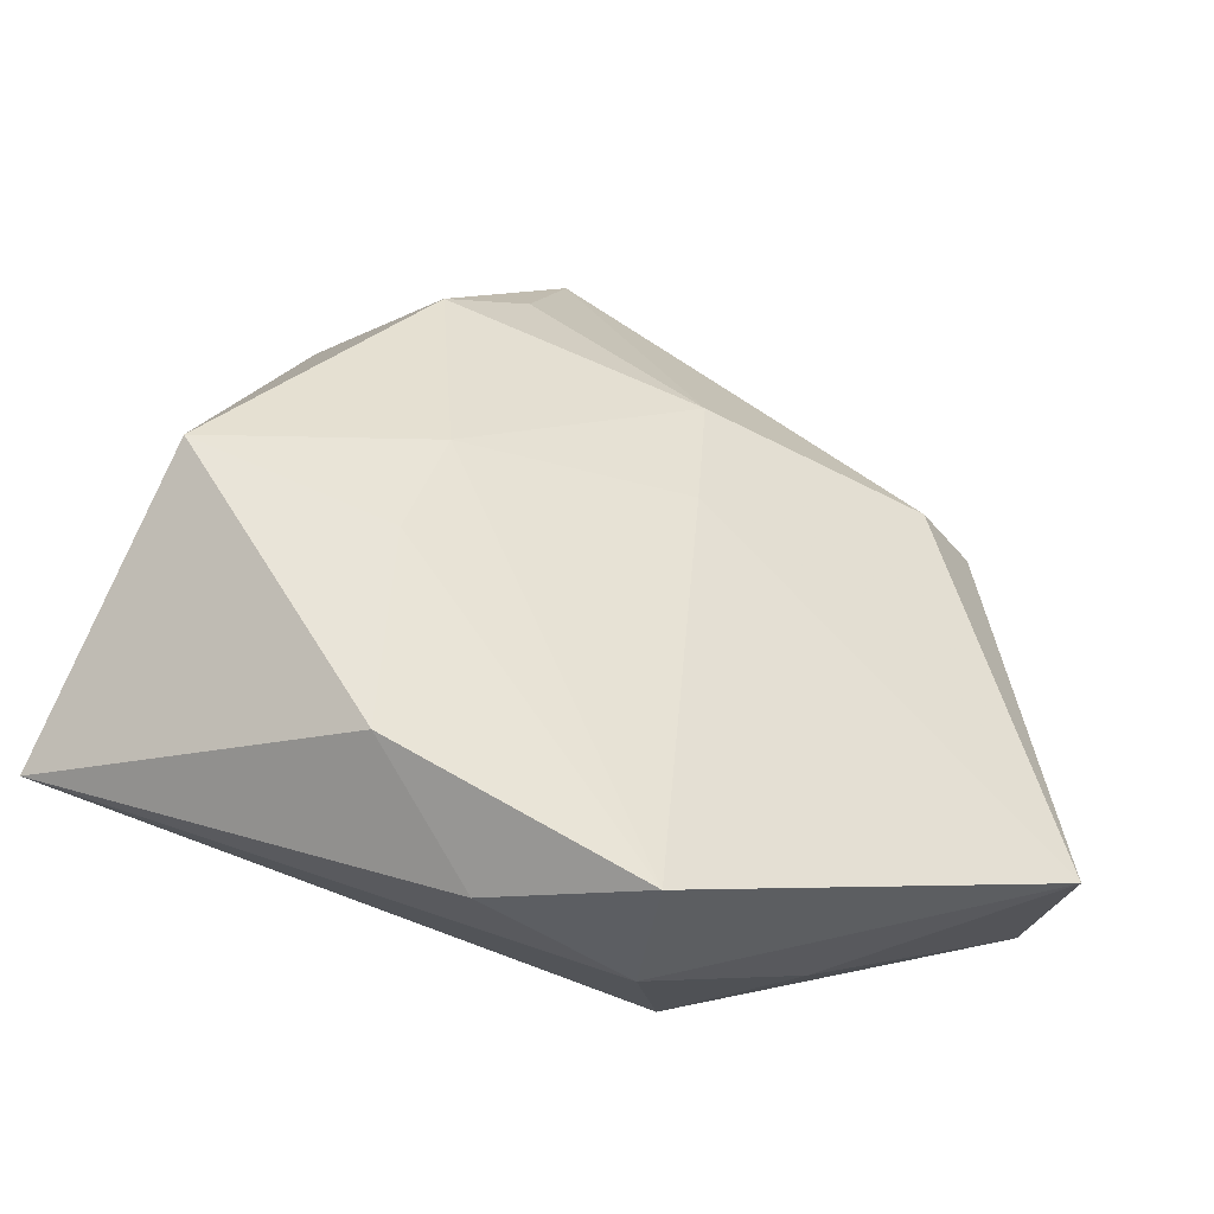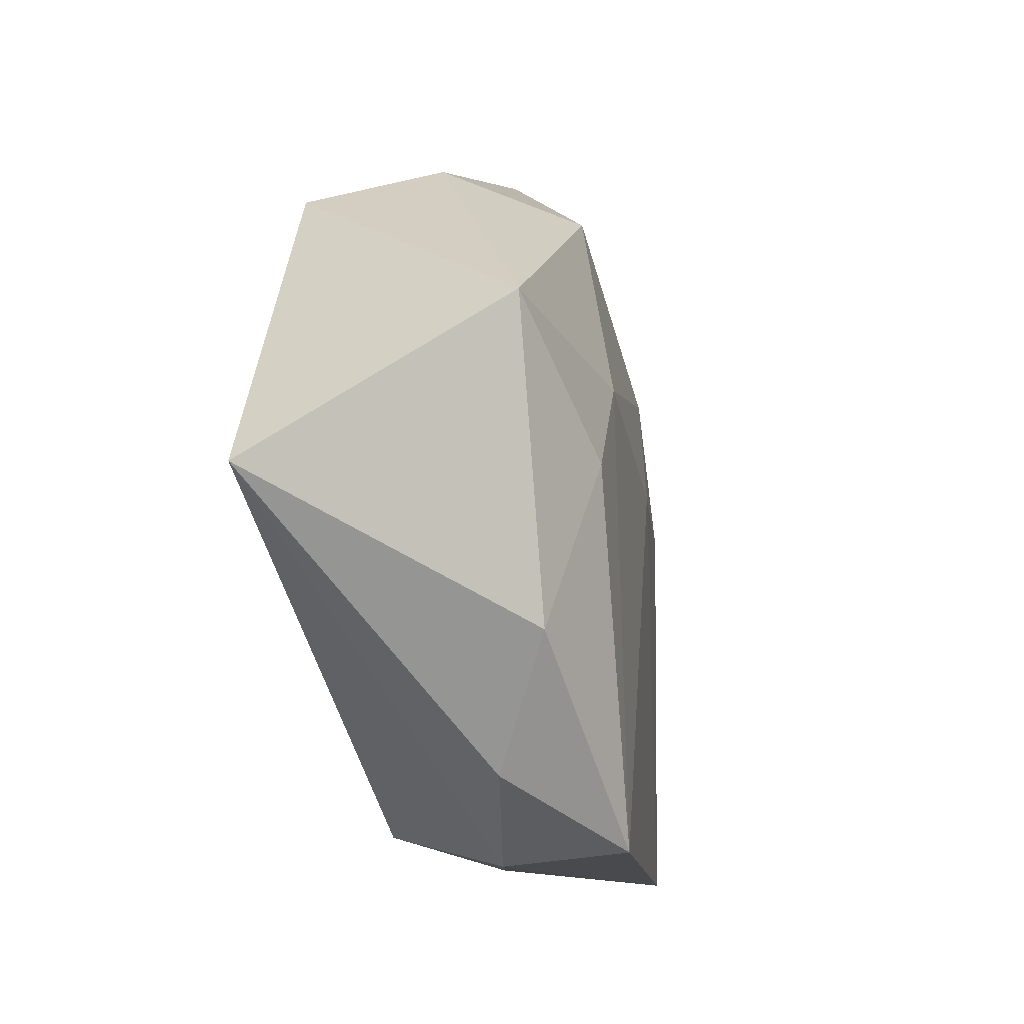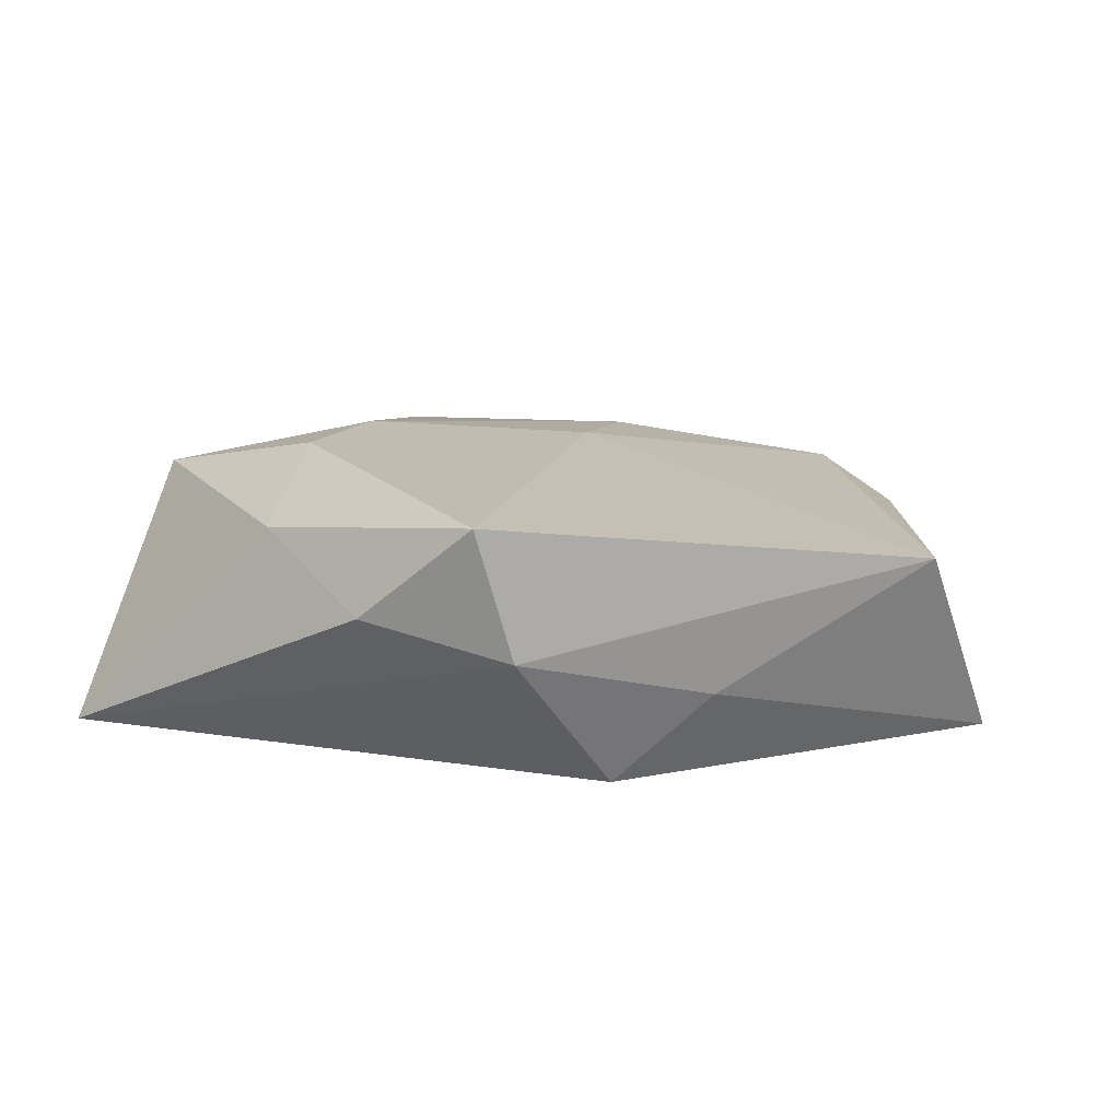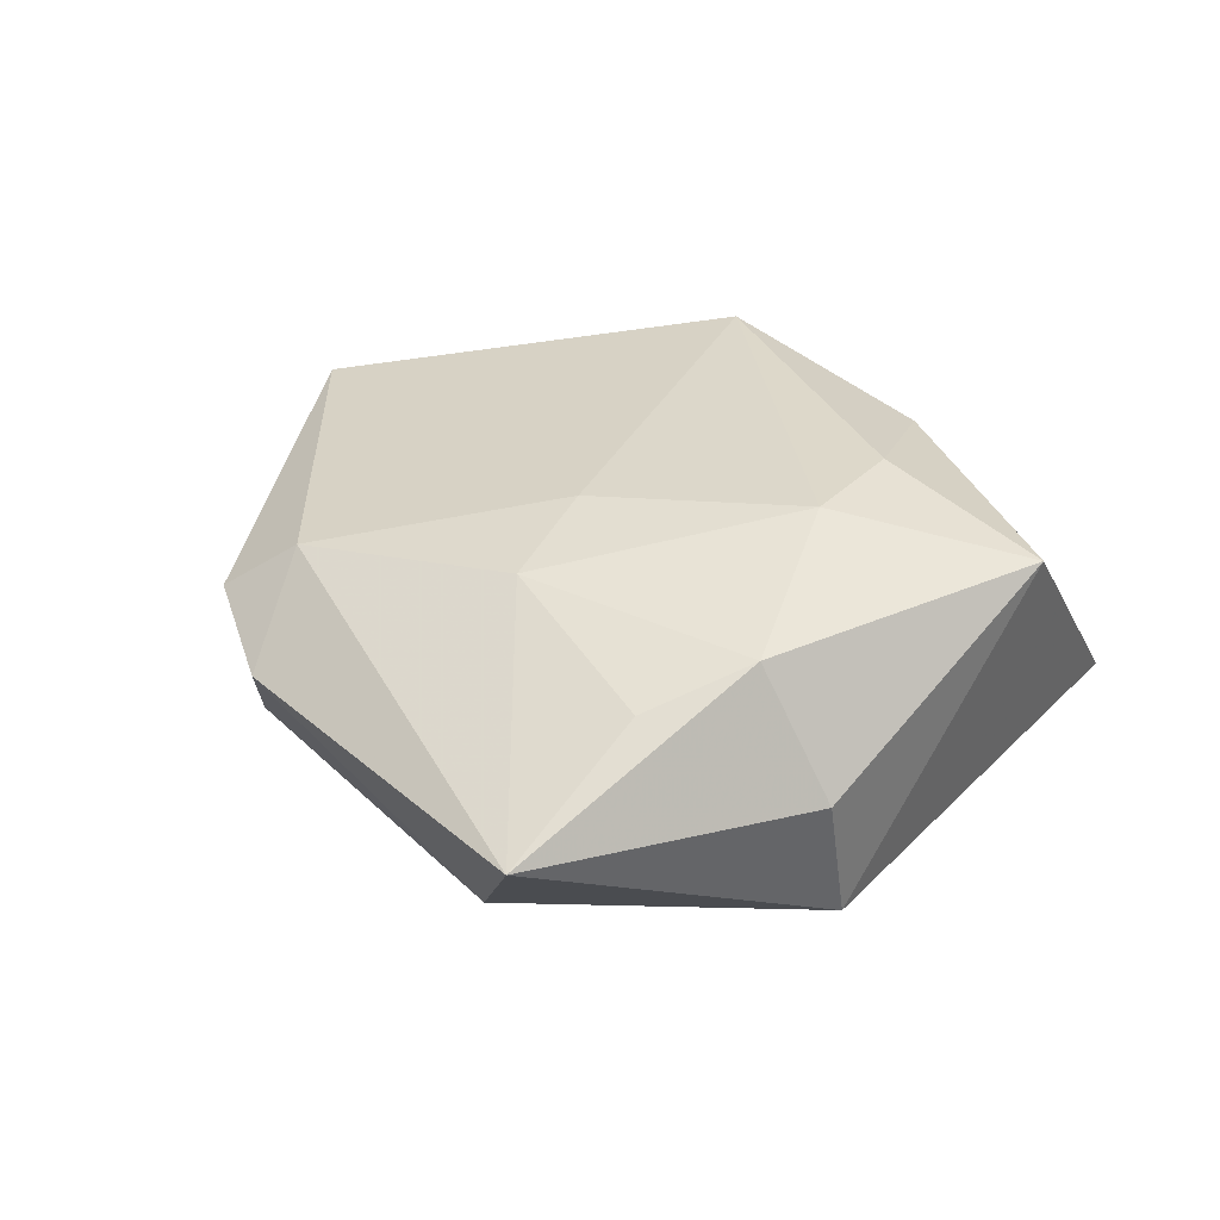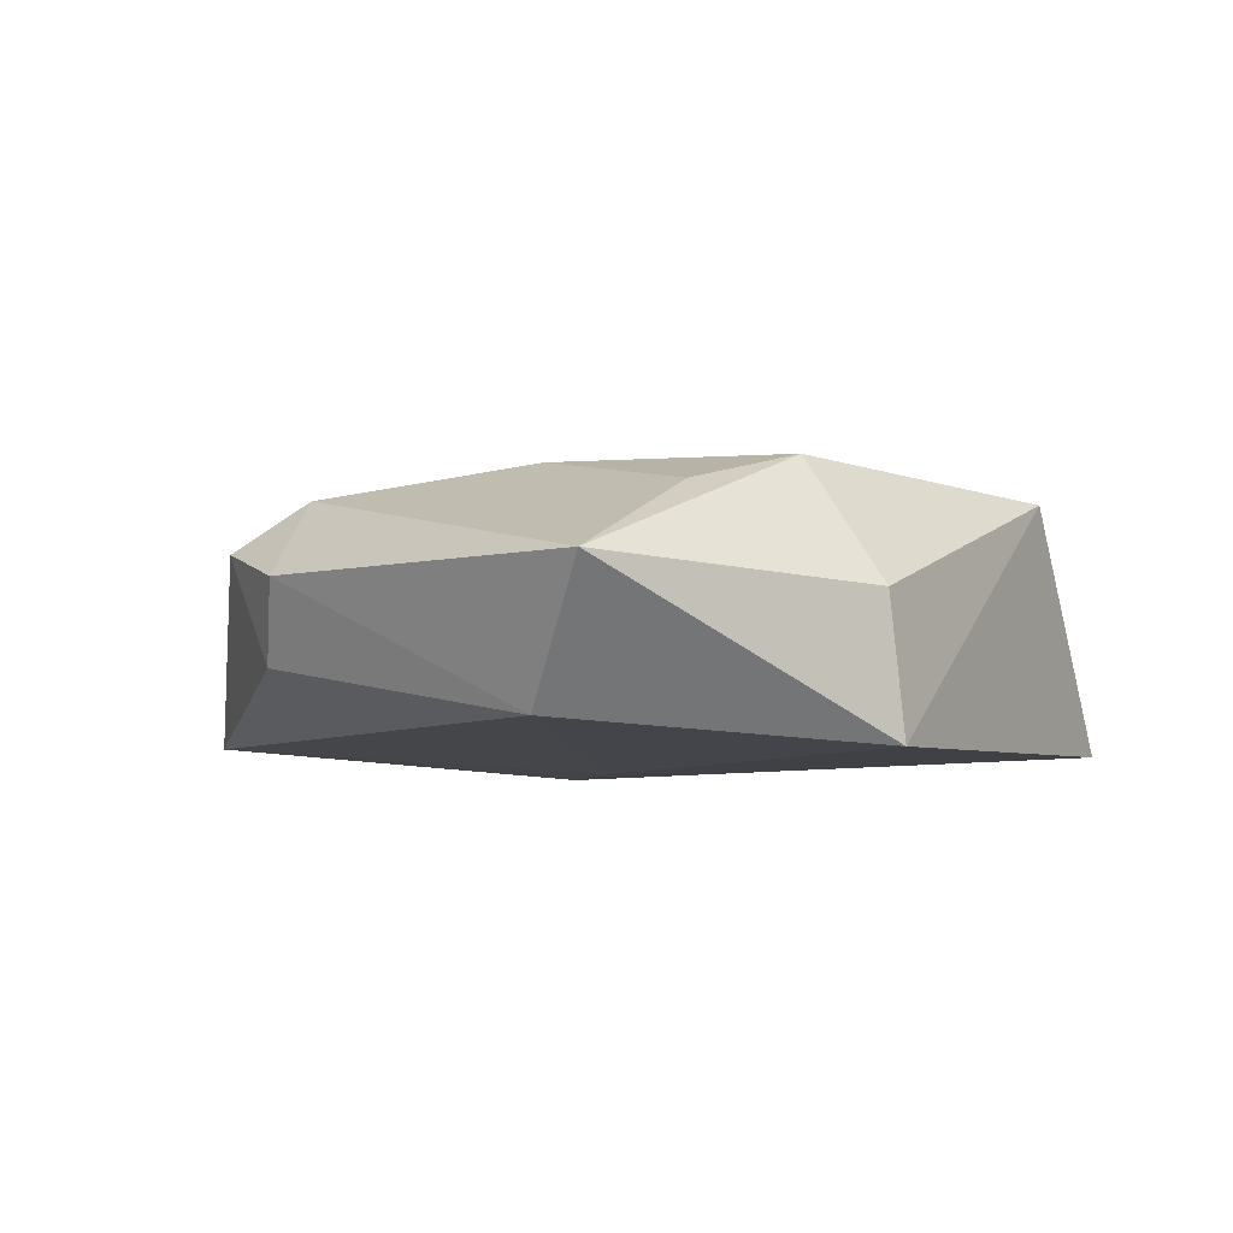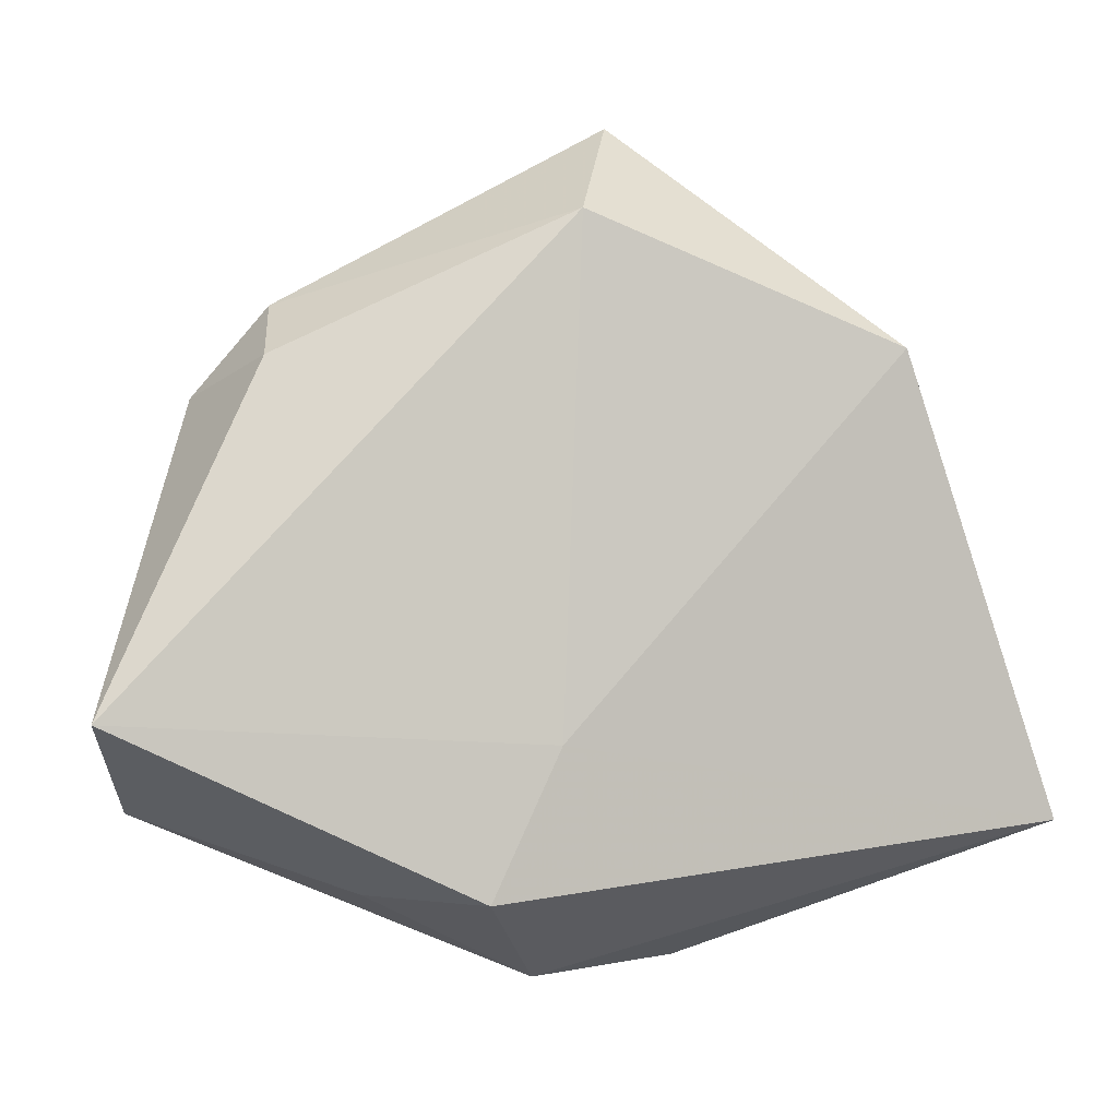
<metadata>
{"format":"obj","ext":"obj","renderer":"f3d","projection":"perspective","resolution":1024,"background":"white","views":[{"elev":-46.2,"azim":-22.4,"up":"+Y"},{"elev":-36.5,"azim":-76.0,"up":"+Y"},{"elev":11.7,"azim":10.6,"up":"+Z"},{"elev":36.1,"azim":-160.8,"up":"+Z"},{"elev":-5.6,"azim":-168.8,"up":"+Z"},{"elev":0.7,"azim":163.7,"up":"+Y"}]}
</metadata>
<code>
v -0.04098 -0.00288 0.01221
v -0.01916 0.001491 0.01658
v 0.03236 0.02363 -0.005409
v 0.02311 -0.02756 -0.00523
v -0.01074 -0.03599 0.002789
v 0.04912 -0.01036 -0.01165
v -0.04568 -0.02175 -0.01284
v 0.005047 -0.03695 -0.0008337
v 0.00592 0.01935 0.01462
v -0.02278 -0.01032 0.01584
v 0.004601 0.005581 0.01532
v 0.01288 -0.02772 -0.01474
v 0.005864 -0.01297 -0.01462
v -0.003524 0.04744 0.002661
v 0.00154 -0.03895 0.01267
v 0.0439 -0.02053 0.007713
v -0.01981 0.02403 0.01391
v -0.02811 0.02702 0.0009297
v 0.03001 0.01791 0.01167
v 0.03768 0.01992 0.006222
v 0.03045 0.02893 0.00296
v -0.02935 0.02485 -0.01358
v -0.02212 -0.0279 0.009957
v -0.0103 0.03173 0.01075
v 0.002875 0.03772 -0.01111
f 8 7 12
f 7 1 22
f 24 9 14
f 25 22 14
f 23 1 7
f 7 8 5
f 5 8 15
f 5 23 7
f 15 23 5
f 19 14 9
f 13 22 25
f 13 6 12
f 25 6 13
f 12 7 13
f 7 22 13
f 18 22 1
f 18 14 22
f 20 6 3
f 3 6 25
f 15 8 16
f 16 6 20
f 20 19 16
f 11 19 9
f 11 2 15
f 9 2 11
f 15 16 11
f 11 16 19
f 15 2 10
f 10 2 1
f 10 23 15
f 1 23 10
f 24 14 17
f 14 18 17
f 17 18 1
f 1 2 17
f 17 9 24
f 17 2 9
f 25 14 21
f 21 3 25
f 20 3 21
f 21 19 20
f 14 19 21
f 4 8 12
f 4 16 8
f 12 6 4
f 6 16 4

</code>
